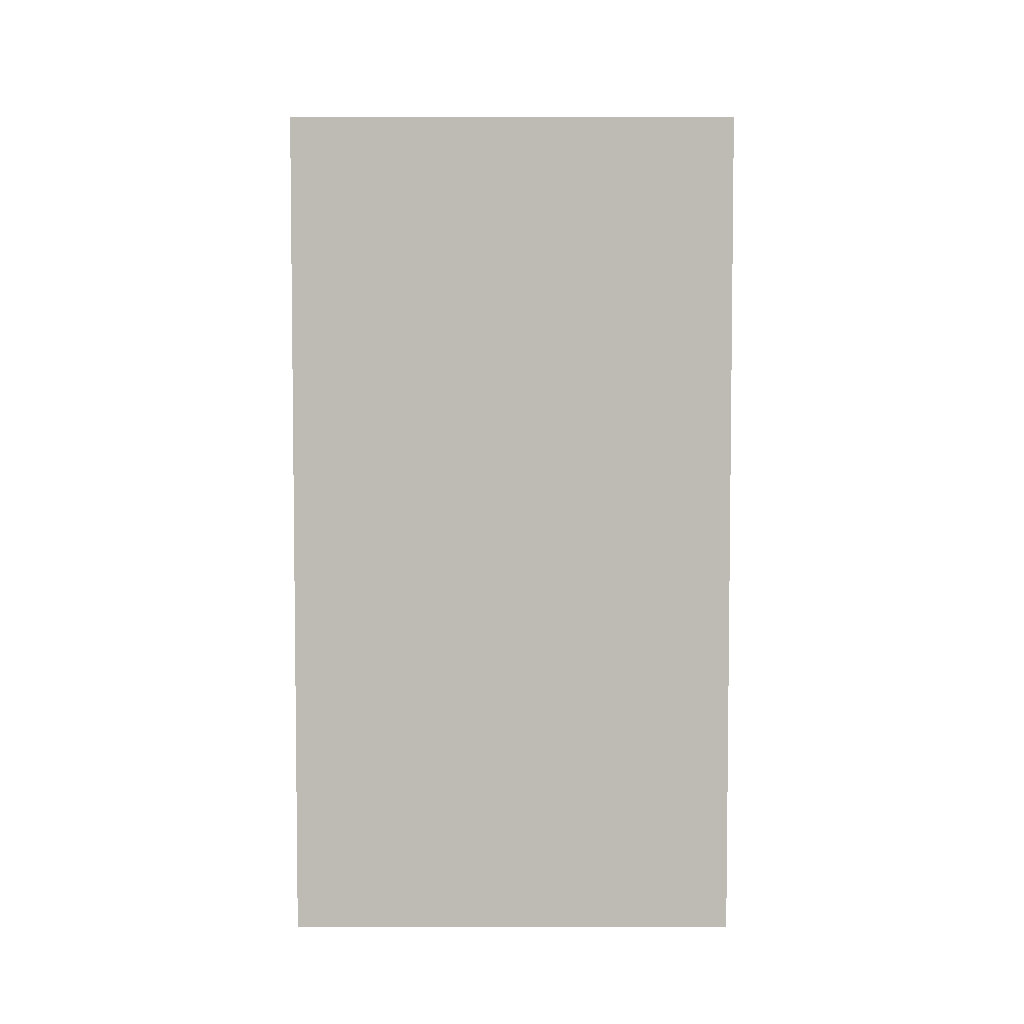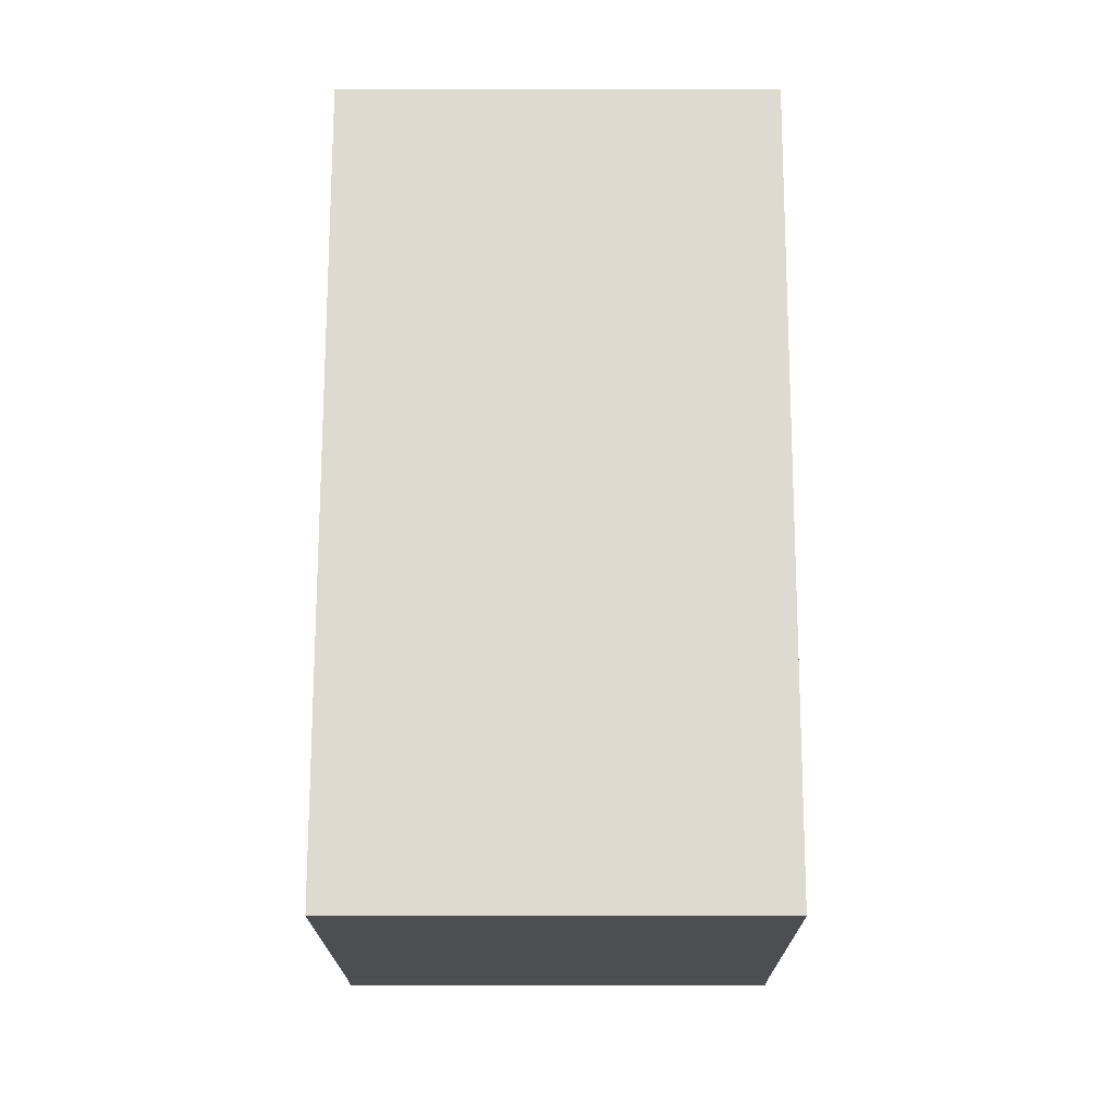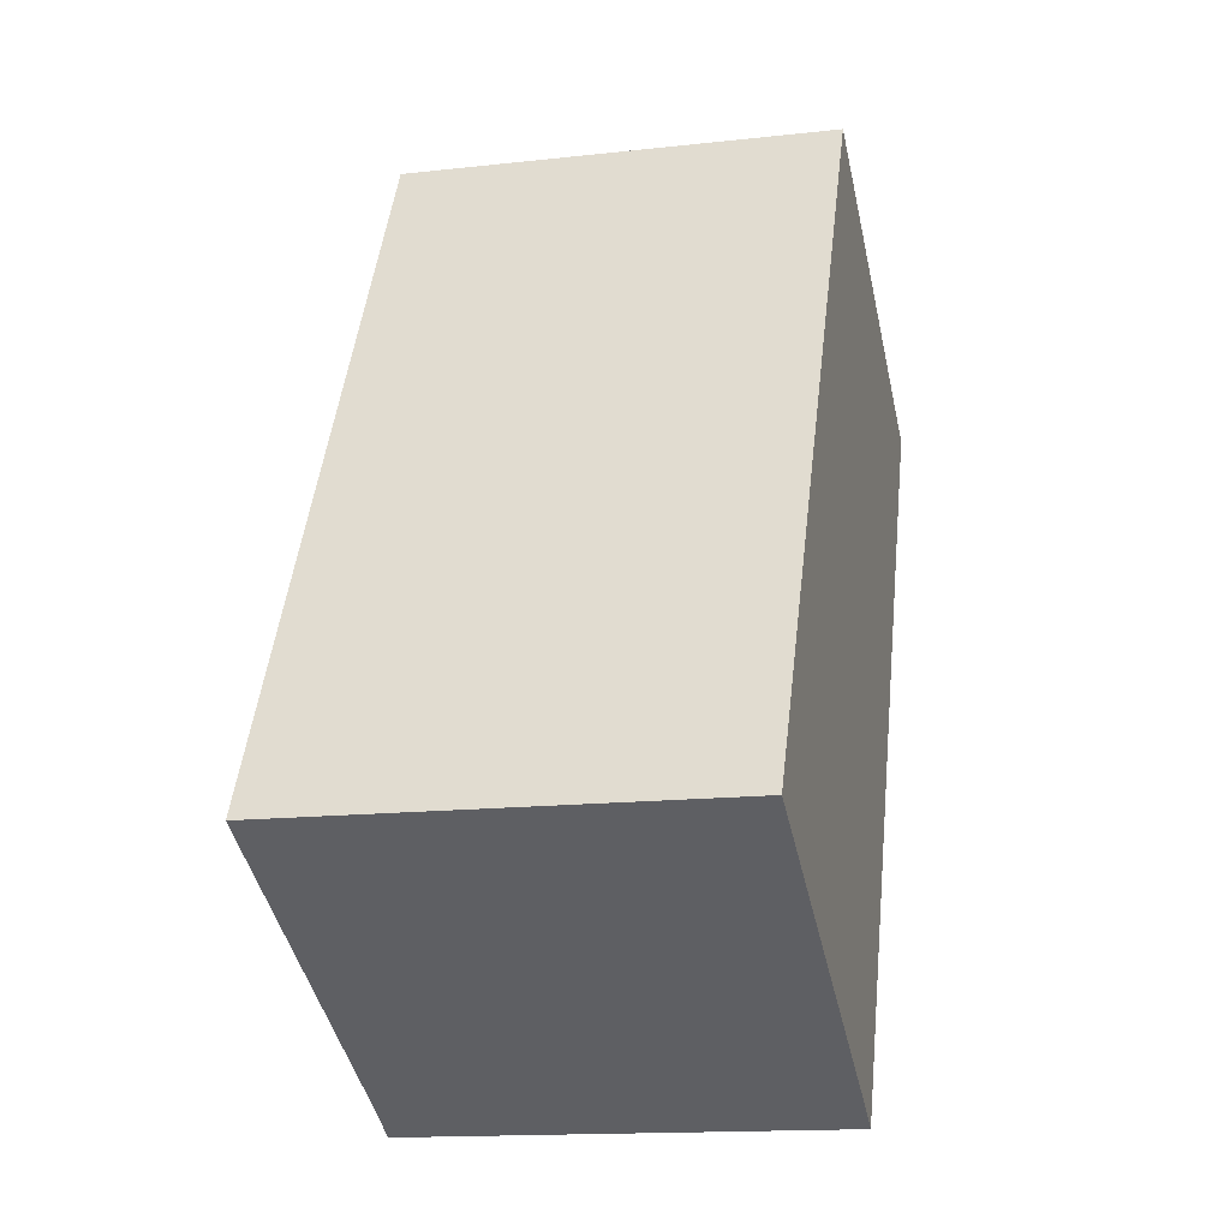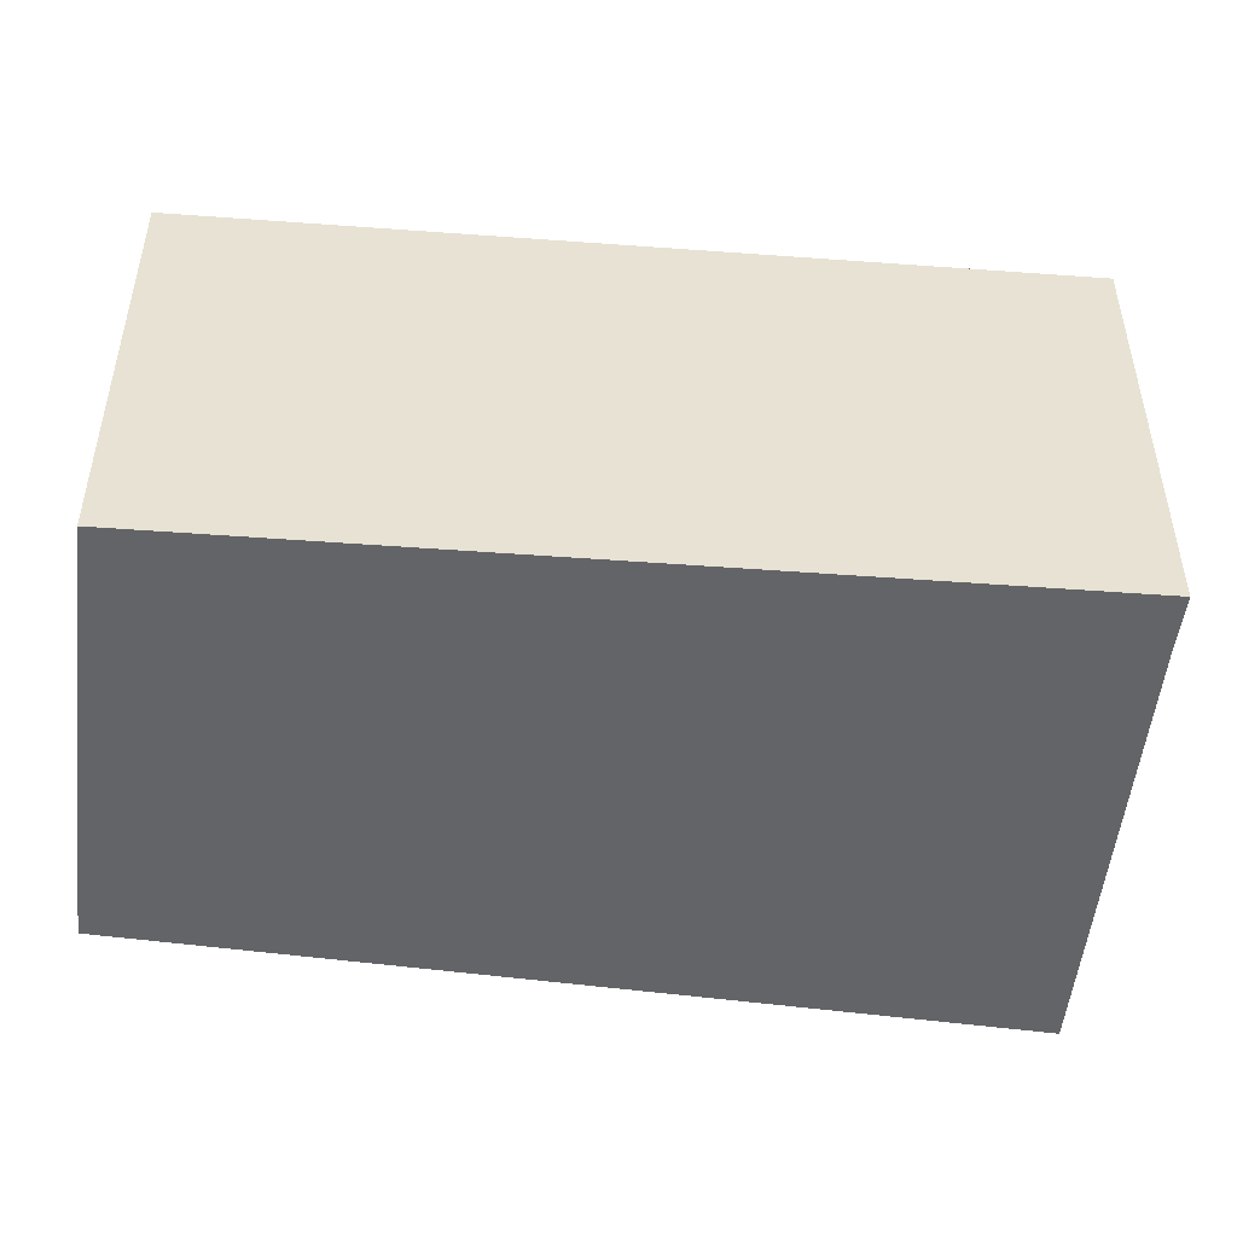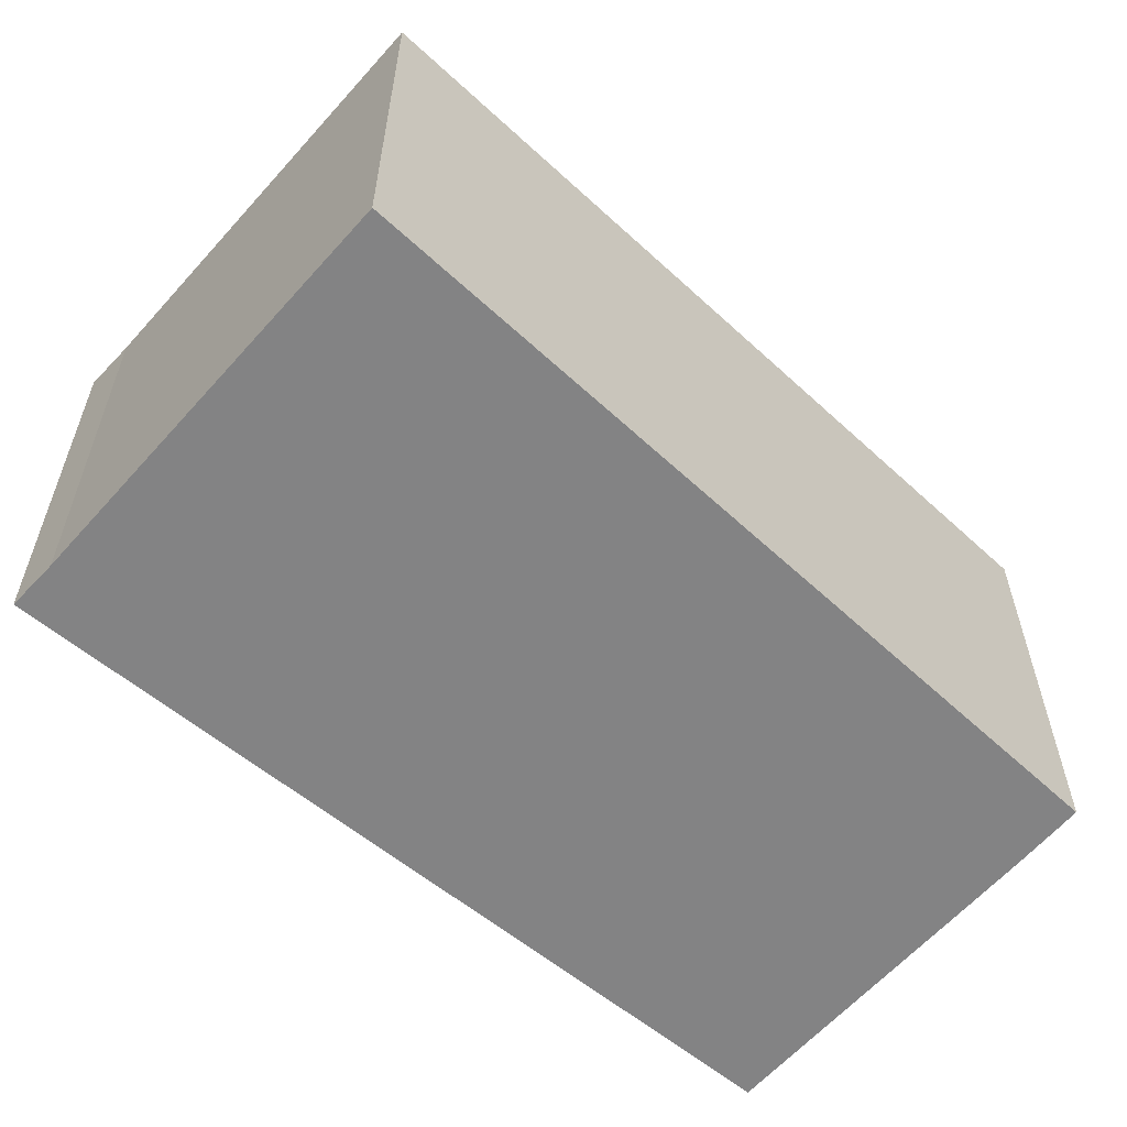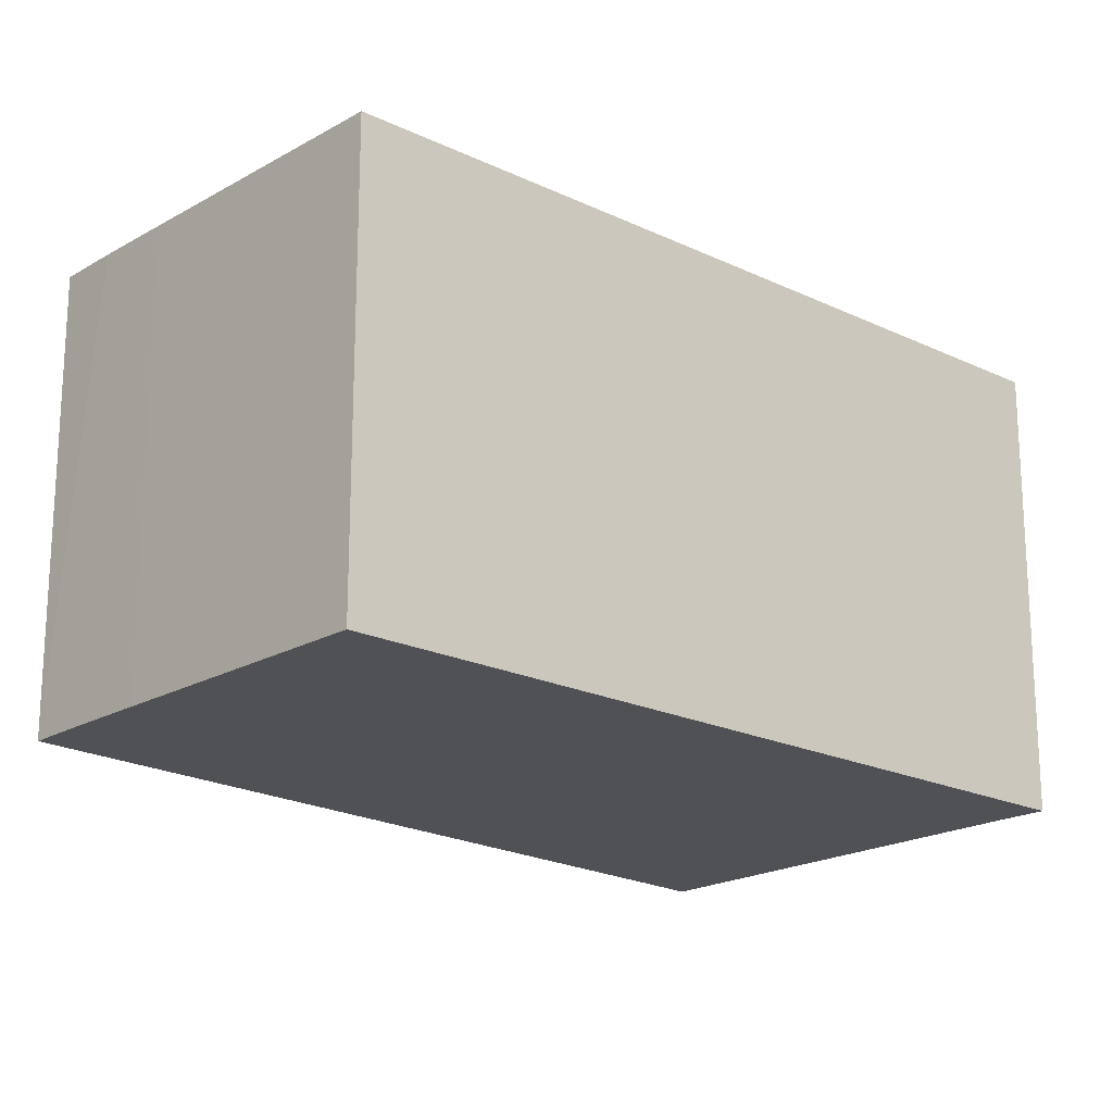
<metadata>
{"format":"obj","ext":"obj","renderer":"f3d","projection":"perspective","resolution":1024,"background":"white","views":[{"elev":34.4,"azim":-90.0,"up":"+Z"},{"elev":9.8,"azim":-89.8,"up":"+Z"},{"elev":-15.0,"azim":-76.5,"up":"+Z"},{"elev":-51.2,"azim":110.5,"up":"+Y"},{"elev":-61.2,"azim":-104.5,"up":"+Y"},{"elev":-19.9,"azim":73.6,"up":"+Y"}]}
</metadata>
<code>
v  1.109 5.938 2.015
v  0.134 5.938 -0.068
v  0 5.938 3.636e-16
v  5.342 5.938 9.71
v  5.078 5.938 -2.566
v  6.103 5.938 9.339
v  7.037 5.938 8.864
v  7.14 5.938 8.811
v  10.38 5.938 7.149
v  5.682 5.938 -2.893
v  0 0 0
v  5.342 -5.946e-16 9.71
v  1.109 -1.234e-16 2.015
v  7.037 -5.428e-16 8.864
v  6.103 -5.718e-16 9.339
v  10.38 -4.378e-16 7.149
v  7.14 -5.395e-16 8.811
v  5.682 1.771e-16 -2.893
v  0.134 4.164e-18 -0.068
v  5.078 1.571e-16 -2.566
g defaultobject
f 1 2 3
f 2 1 4
f 2 4 5
f 5 4 6
f 5 6 7
f 5 7 8
f 5 8 9
f 5 9 10
f 11 1 3
f 1 11 4
f 4 11 12
f 12 11 13
f 12 6 4
f 6 12 7
f 7 12 14
f 14 12 15
f 14 8 7
f 8 14 9
f 9 14 16
f 16 14 17
f 16 10 9
f 10 16 18
f 2 11 3
f 11 2 5
f 11 5 19
f 19 5 20
f 18 5 10
f 5 18 20
f 13 15 12
f 15 13 14
f 14 13 17
f 17 13 16
f 16 13 11
f 16 11 19
f 16 19 20
f 16 20 18

</code>
